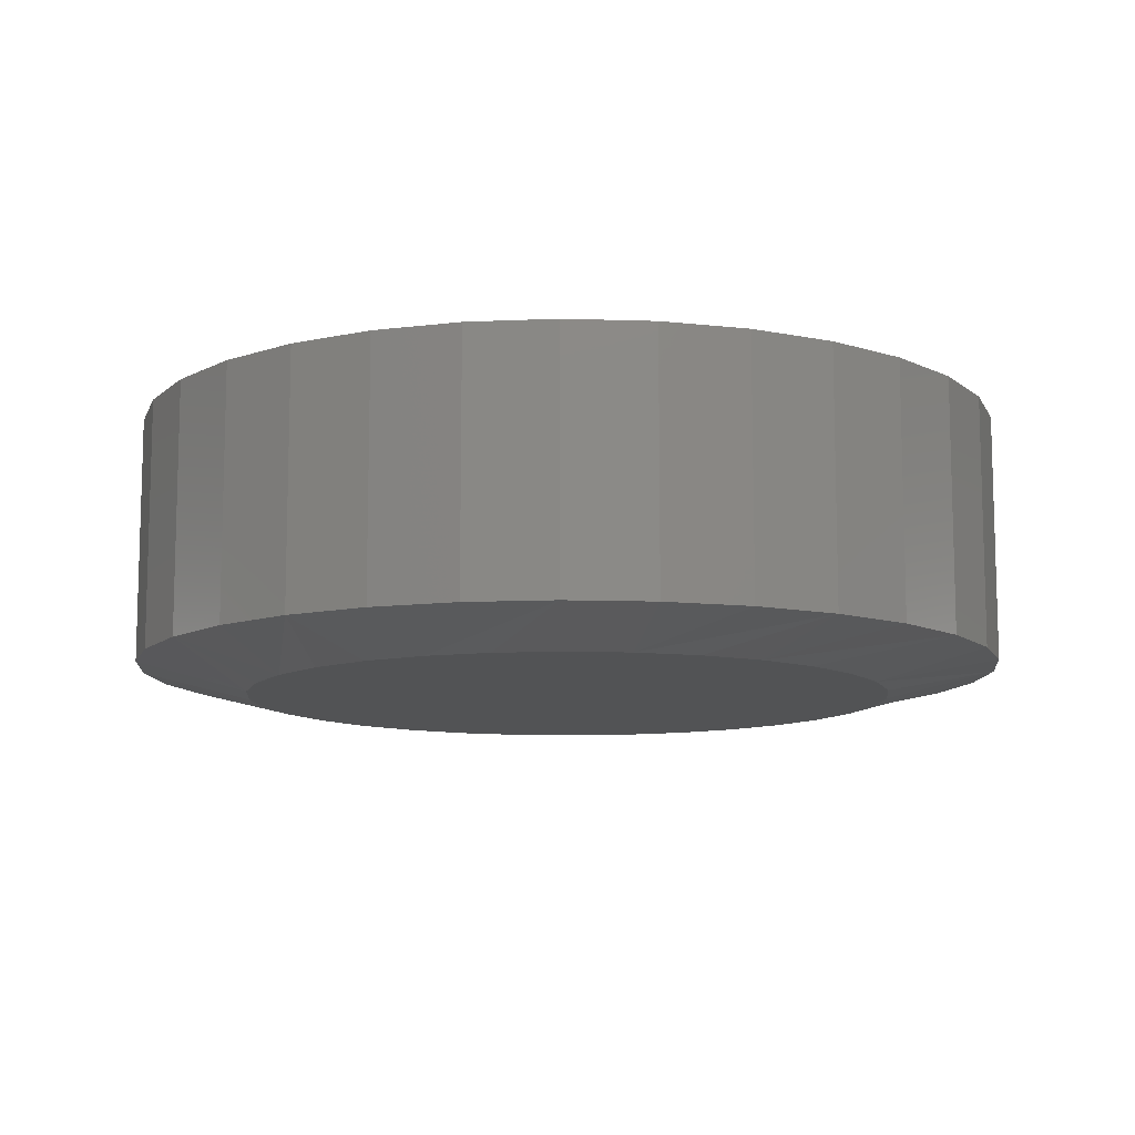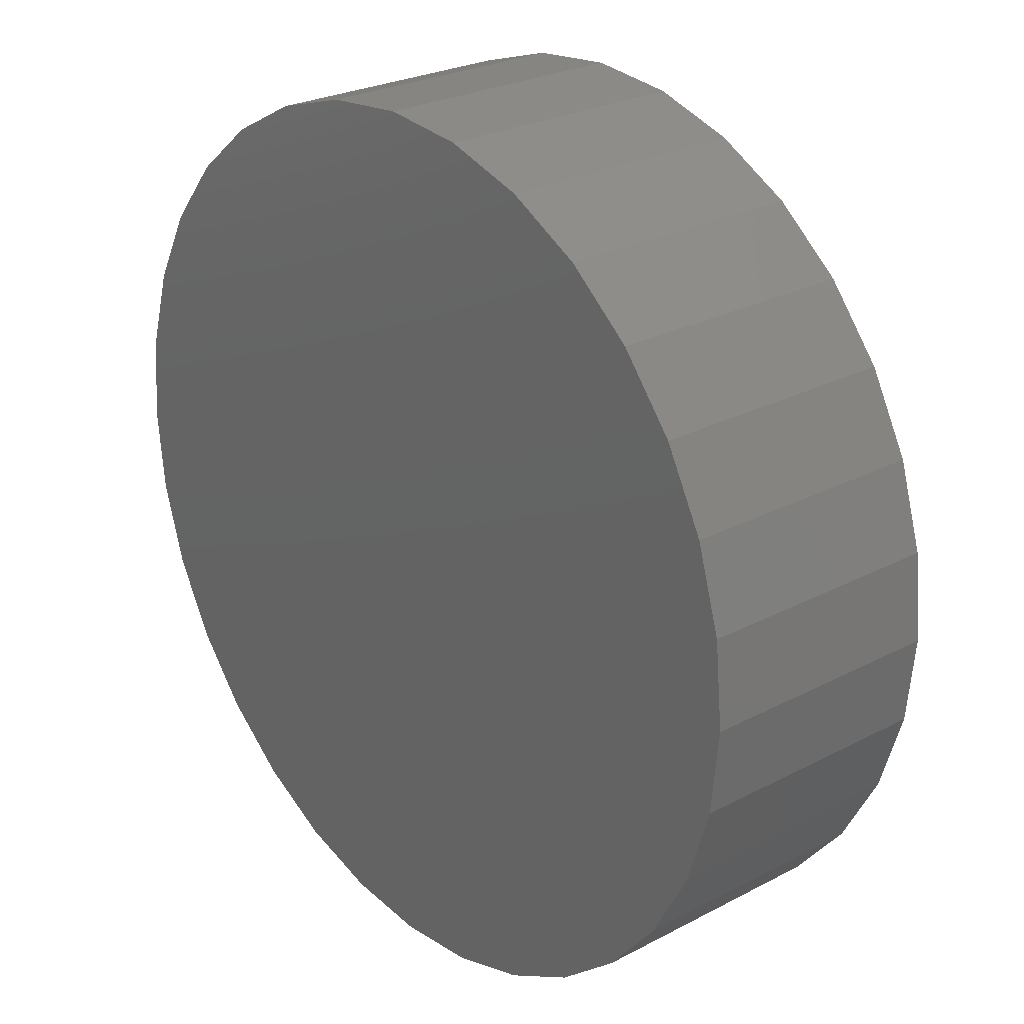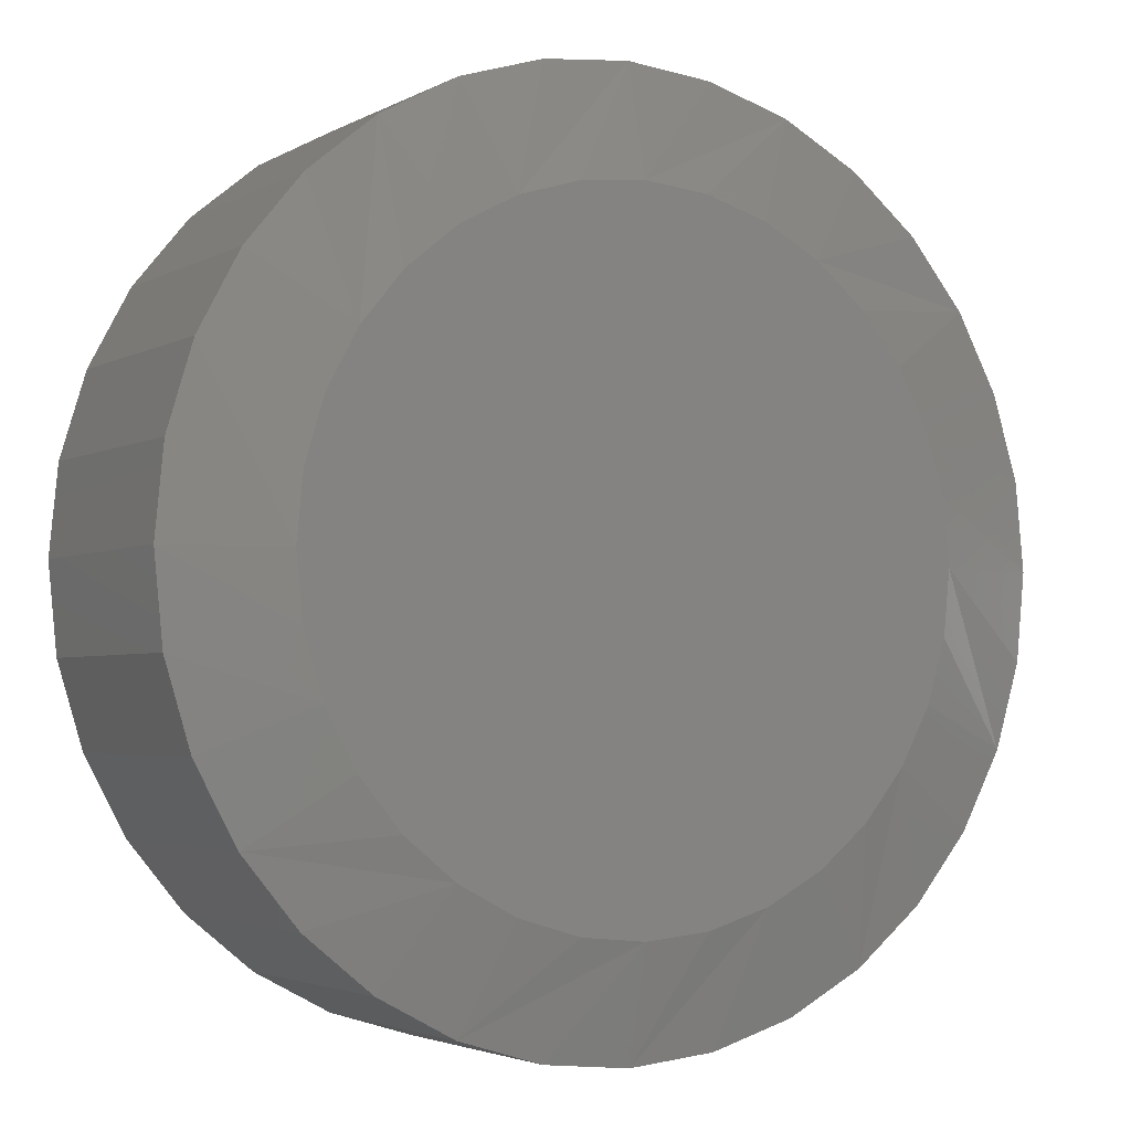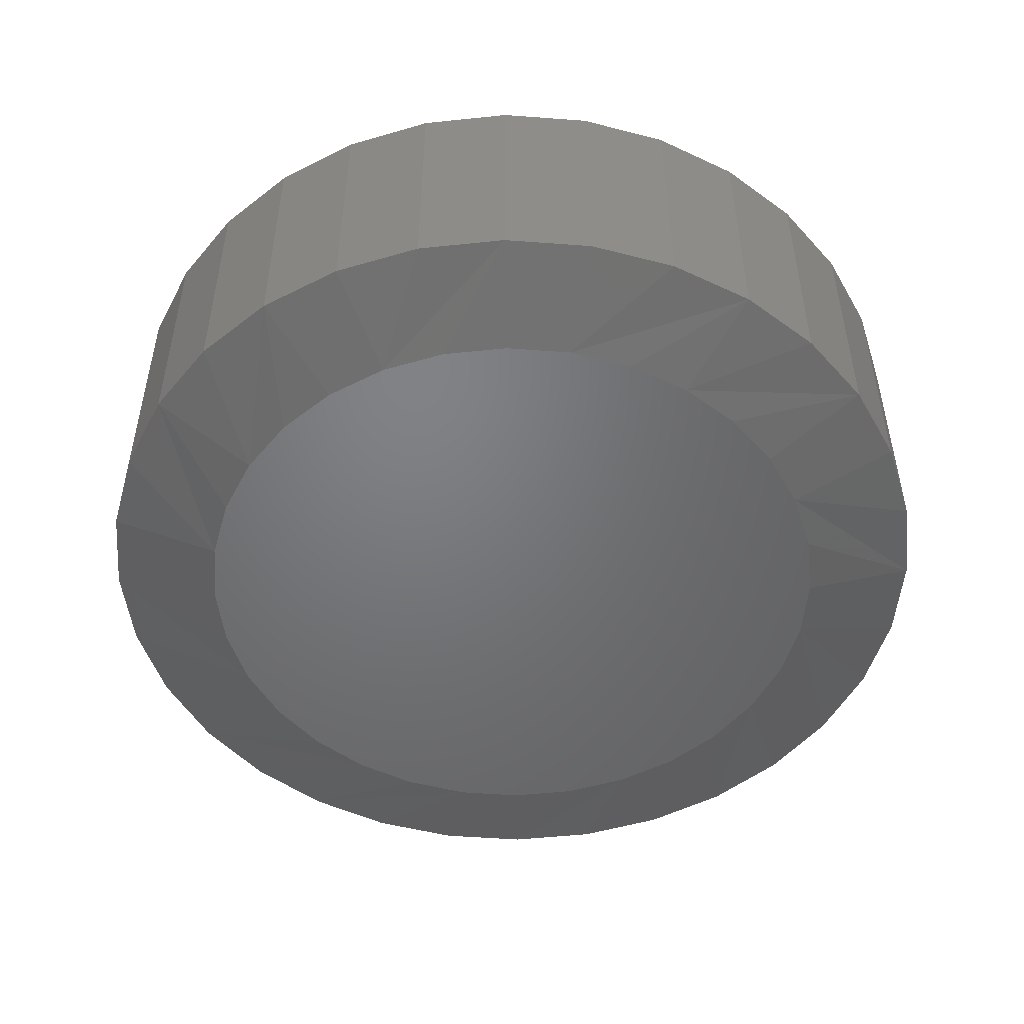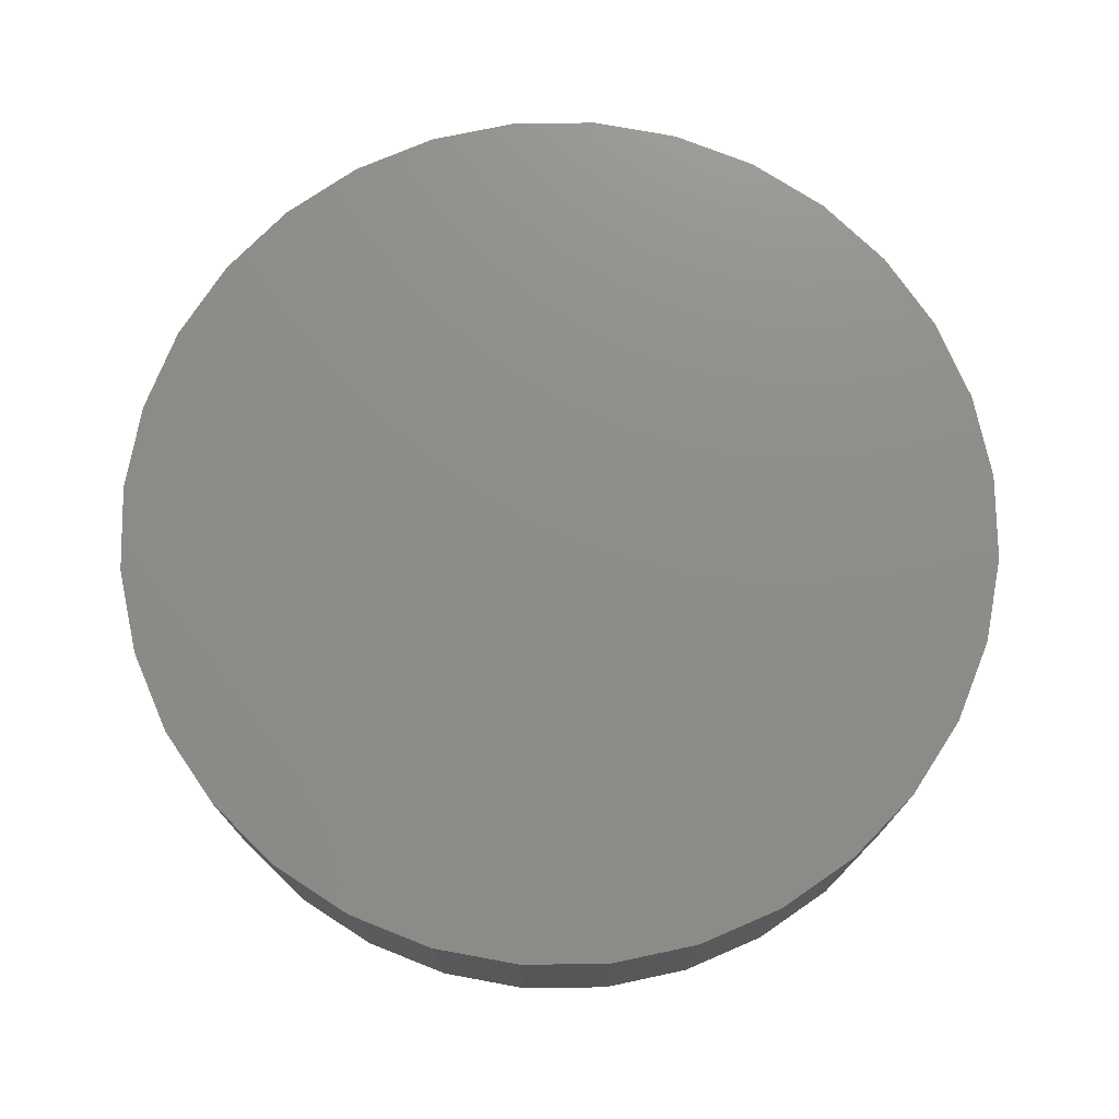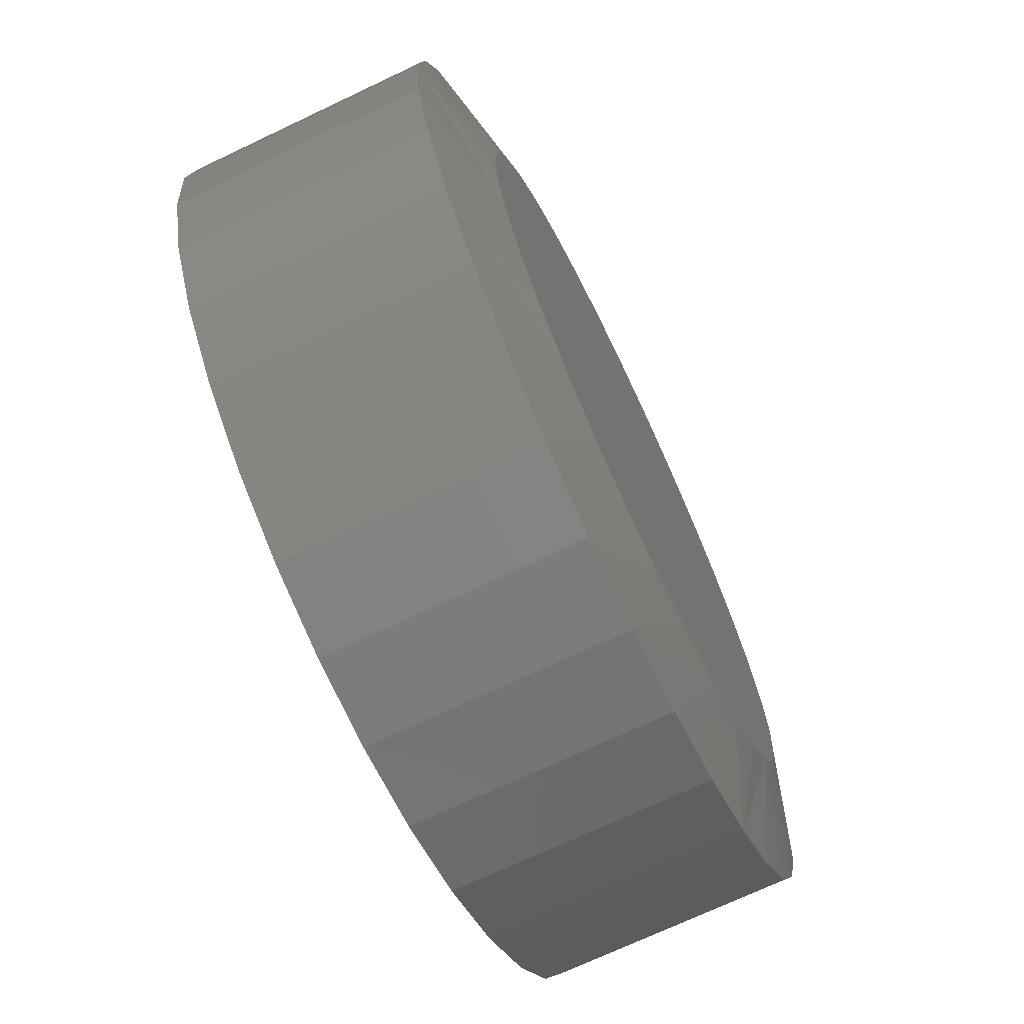
<metadata>
{"format":"stl","ext":"stl","renderer":"f3d","projection":"perspective","resolution":1024,"background":"white","views":[{"elev":-10.6,"azim":57.1,"up":"+Z"},{"elev":25.9,"azim":50.1,"up":"+Y"},{"elev":-3.1,"azim":150.0,"up":"+Y"},{"elev":-50.3,"azim":147.2,"up":"+Z"},{"elev":74.5,"azim":38.6,"up":"+Z"},{"elev":-71.2,"azim":115.4,"up":"+Y"}]}
</metadata>
<code>
# stl→obj: 96 verts, 188 faces
v 0.006497 0.1862 0
v 0.04282 0.1826 0
v -0.02983 0.1826 0
v -0.06475 0.172 0
v 0.07775 0.172 0
v 0.04282 -0.1826 0
v -0.02983 -0.1826 0
v 0.07775 -0.172 0
v 0.006497 -0.1862 0
v -0.06475 -0.172 0
v -0.09694 -0.1548 0
v 0.1099 -0.1548 0
v -0.1252 -0.1317 0
v 0.1381 -0.1317 0
v -0.1483 -0.1034 0
v 0.1613 -0.1034 0
v -0.1655 -0.07125 0
v 0.1785 -0.07125 0
v -0.1761 -0.03632 0
v 0.1891 -0.03632 0
v -0.1797 4.747e-07 0
v 0.1927 -5.203e-17 0
v -0.1761 0.03632 0
v 0.1891 0.03632 0
v -0.1655 0.07125 0
v 0.1785 0.07125 0
v -0.1483 0.1034 0
v 0.1613 0.1034 0
v -0.1252 0.1317 0
v 0.1381 0.1317 0
v -0.09694 0.1548 0
v 0.1099 0.1548 0
v 0.2552 -6.091e-17 0.01562
v 0.2552 0 0.1562
v 0.2504 -0.04852 0.01562
v 0.2504 -0.04852 0.1562
v 0.2363 -0.09517 0.01562
v 0.2363 -0.09517 0.1562
v 0.2133 -0.1382 0.01562
v 0.2133 -0.1382 0.1562
v 0.1823 -0.1758 0.01562
v 0.1823 -0.1758 0.1562
v 0.1447 -0.2068 0.01562
v 0.1447 -0.2068 0.1562
v 0.1017 -0.2298 0.01562
v 0.1017 -0.2298 0.1562
v 0.05501 -0.2439 0.01562
v 0.05501 -0.2439 0.1562
v 0.006497 -0.2487 0.01562
v 0.006497 -0.2487 0.1562
v -0.04202 -0.2439 0.01562
v -0.04202 -0.2439 0.1562
v -0.08867 -0.2298 0.01562
v -0.08867 -0.2298 0.1562
v -0.1317 -0.2068 0.01562
v -0.1317 -0.2068 0.1562
v -0.1693 -0.1758 0.01562
v -0.1693 -0.1758 0.1562
v -0.2003 -0.1382 0.01562
v -0.2003 -0.1382 0.1562
v -0.2233 -0.09517 0.01562
v -0.2233 -0.09517 0.1562
v -0.2374 -0.04852 0.01562
v -0.2374 -0.04852 0.1562
v -0.2422 3.045e-17 0.01562
v -0.2422 3.045e-17 0.1562
v -0.2374 0.04852 0.01562
v -0.2374 0.04852 0.1562
v -0.2233 0.09517 0.01562
v -0.2233 0.09517 0.1562
v -0.2003 0.1382 0.01562
v -0.2003 0.1382 0.1562
v -0.1693 0.1758 0.01562
v -0.1693 0.1758 0.1562
v -0.1317 0.2068 0.01562
v -0.1317 0.2068 0.1562
v -0.08867 0.2298 0.01562
v -0.08867 0.2298 0.1562
v -0.04202 0.2439 0.01562
v -0.04202 0.2439 0.1562
v 0.006497 0.2487 0.01562
v 0.006497 0.2487 0.1562
v 0.05501 0.2439 0.01562
v 0.05501 0.2439 0.1562
v 0.1017 0.2298 0.01562
v 0.1017 0.2298 0.1562
v 0.1447 0.2068 0.01562
v 0.1447 0.2068 0.1562
v 0.1823 0.1758 0.01562
v 0.1823 0.1758 0.1562
v 0.2133 0.1382 0.01562
v 0.2133 0.1382 0.1562
v 0.2363 0.09517 0.01562
v 0.2363 0.09517 0.1562
v 0.2504 0.04852 0.01562
v 0.2504 0.04852 0.1562
f 1 2 3
f 4 3 2
f 5 4 2
f 6 7 8
f 9 7 6
f 7 10 8
f 8 10 11
f 8 11 12
f 12 11 13
f 12 13 14
f 14 13 15
f 14 15 16
f 16 15 17
f 16 17 18
f 18 17 19
f 18 19 20
f 20 19 21
f 20 21 22
f 22 21 23
f 22 23 24
f 24 23 25
f 24 25 26
f 26 25 27
f 26 27 28
f 28 27 29
f 28 29 30
f 30 29 31
f 30 31 32
f 32 31 4
f 32 4 5
f 33 34 35
f 35 34 36
f 35 36 37
f 37 36 38
f 37 38 39
f 39 38 40
f 39 40 41
f 41 40 42
f 41 42 43
f 43 42 44
f 43 44 45
f 45 44 46
f 45 46 47
f 47 46 48
f 47 48 49
f 49 48 50
f 49 50 51
f 51 50 52
f 51 52 53
f 53 52 54
f 53 54 55
f 55 54 56
f 55 56 57
f 57 56 58
f 57 58 59
f 59 58 60
f 59 60 61
f 61 60 62
f 61 62 63
f 63 62 64
f 63 64 65
f 65 64 66
f 65 66 67
f 67 66 68
f 67 68 69
f 69 68 70
f 69 70 71
f 71 70 72
f 71 72 73
f 73 72 74
f 73 74 75
f 75 74 76
f 75 76 77
f 77 76 78
f 77 78 79
f 79 78 80
f 79 80 81
f 81 80 82
f 81 82 83
f 83 82 84
f 83 84 85
f 85 84 86
f 85 86 87
f 87 86 88
f 87 88 89
f 89 88 90
f 89 90 91
f 91 90 92
f 91 92 93
f 93 92 94
f 93 94 95
f 95 94 96
f 95 96 33
f 33 96 34
f 28 87 89
f 26 93 24
f 5 81 83
f 32 87 30
f 87 28 30
f 31 71 73
f 4 77 3
f 77 1 3
f 27 71 29
f 71 31 29
f 81 5 2
f 81 2 1
f 79 81 1
f 1 77 79
f 65 67 25
f 65 25 23
f 65 23 21
f 22 24 93
f 22 93 95
f 22 95 33
f 93 26 91
f 91 26 28
f 91 28 89
f 87 32 85
f 85 32 5
f 85 5 83
f 77 4 75
f 75 4 31
f 75 31 73
f 71 27 69
f 69 27 25
f 69 25 67
f 15 55 57
f 17 61 19
f 10 49 51
f 11 55 13
f 55 15 13
f 12 39 41
f 8 45 6
f 45 9 6
f 16 39 14
f 39 12 14
f 49 10 7
f 49 7 9
f 47 49 9
f 9 45 47
f 33 35 18
f 33 18 20
f 33 20 22
f 21 19 61
f 21 61 63
f 21 63 65
f 61 17 59
f 59 17 15
f 59 15 57
f 55 11 53
f 53 11 10
f 53 10 51
f 45 8 43
f 43 8 12
f 43 12 41
f 39 16 37
f 37 16 18
f 37 18 35
f 80 84 82
f 84 80 78
f 84 78 86
f 46 52 48
f 48 52 50
f 86 78 88
f 88 78 76
f 88 76 90
f 90 76 74
f 90 74 92
f 92 74 72
f 92 72 94
f 94 72 70
f 94 70 96
f 96 70 68
f 96 68 34
f 34 68 66
f 34 66 36
f 36 66 64
f 36 64 38
f 38 64 62
f 38 62 40
f 40 62 60
f 40 60 42
f 42 60 58
f 42 58 44
f 44 58 56
f 44 56 46
f 46 56 54
f 46 54 52

</code>
